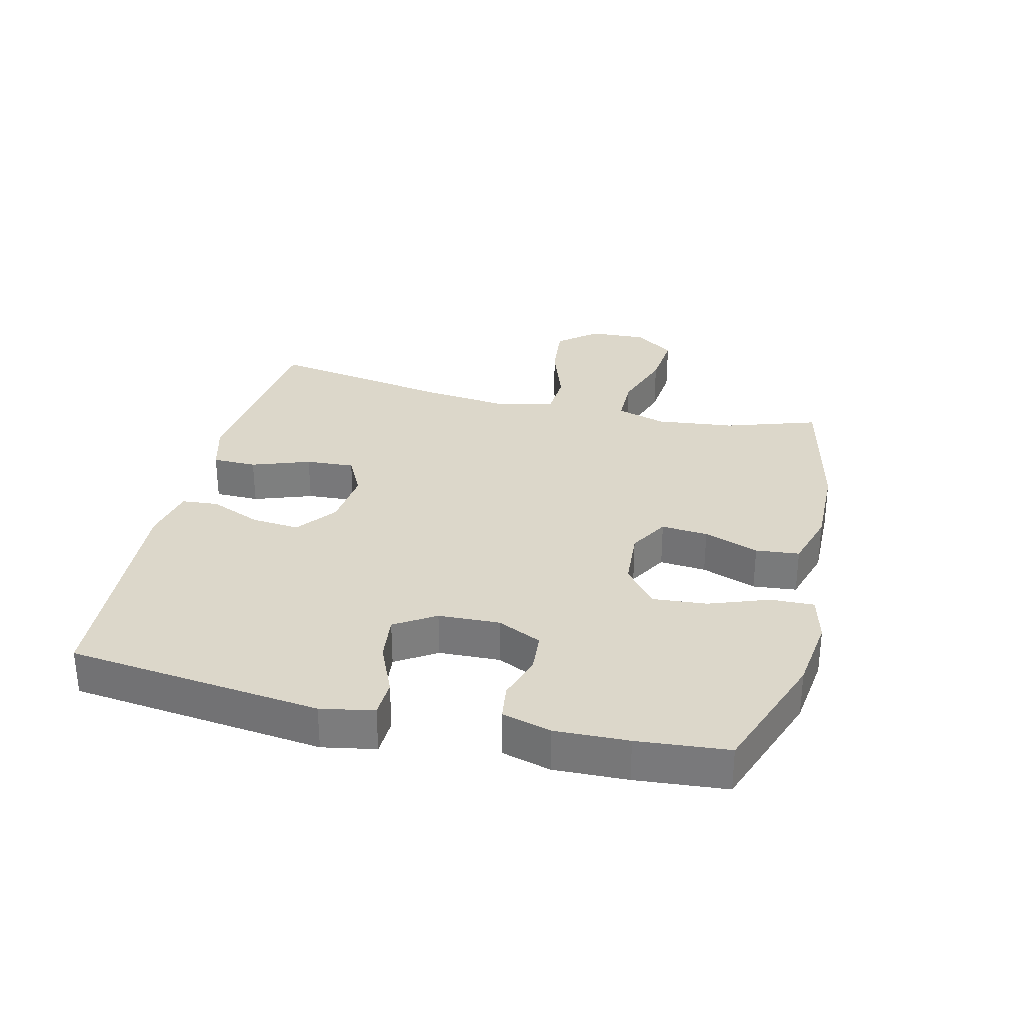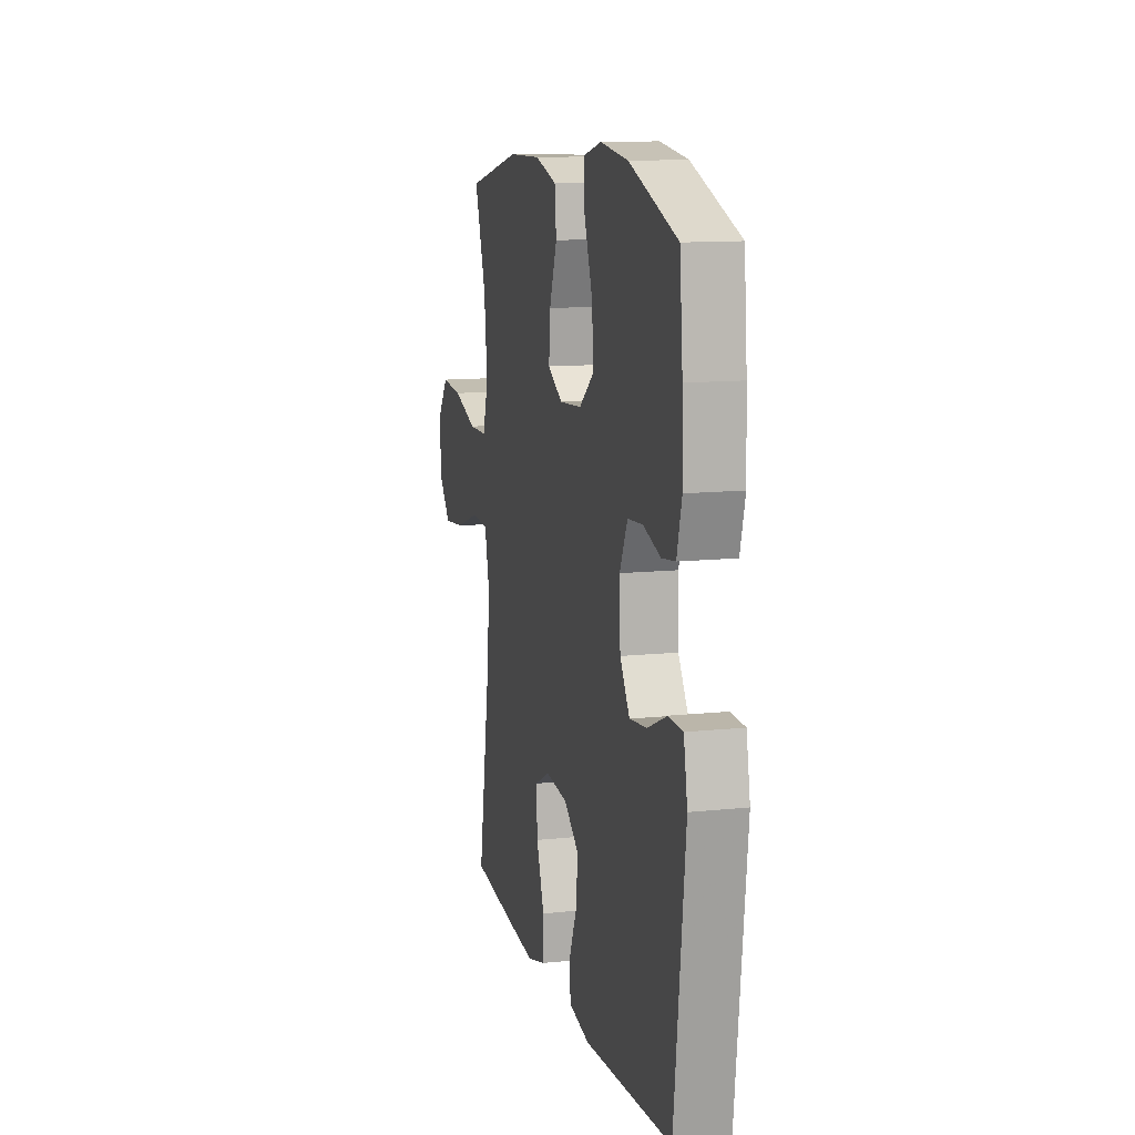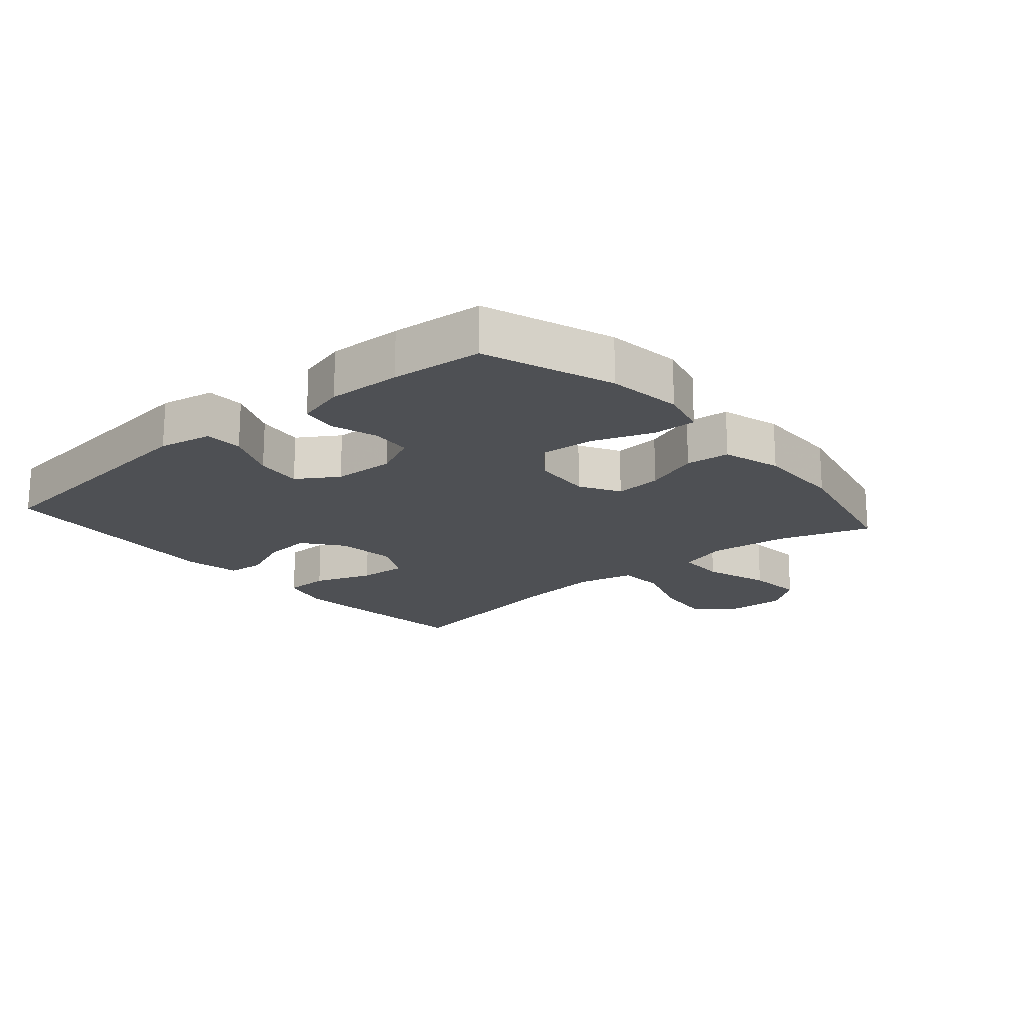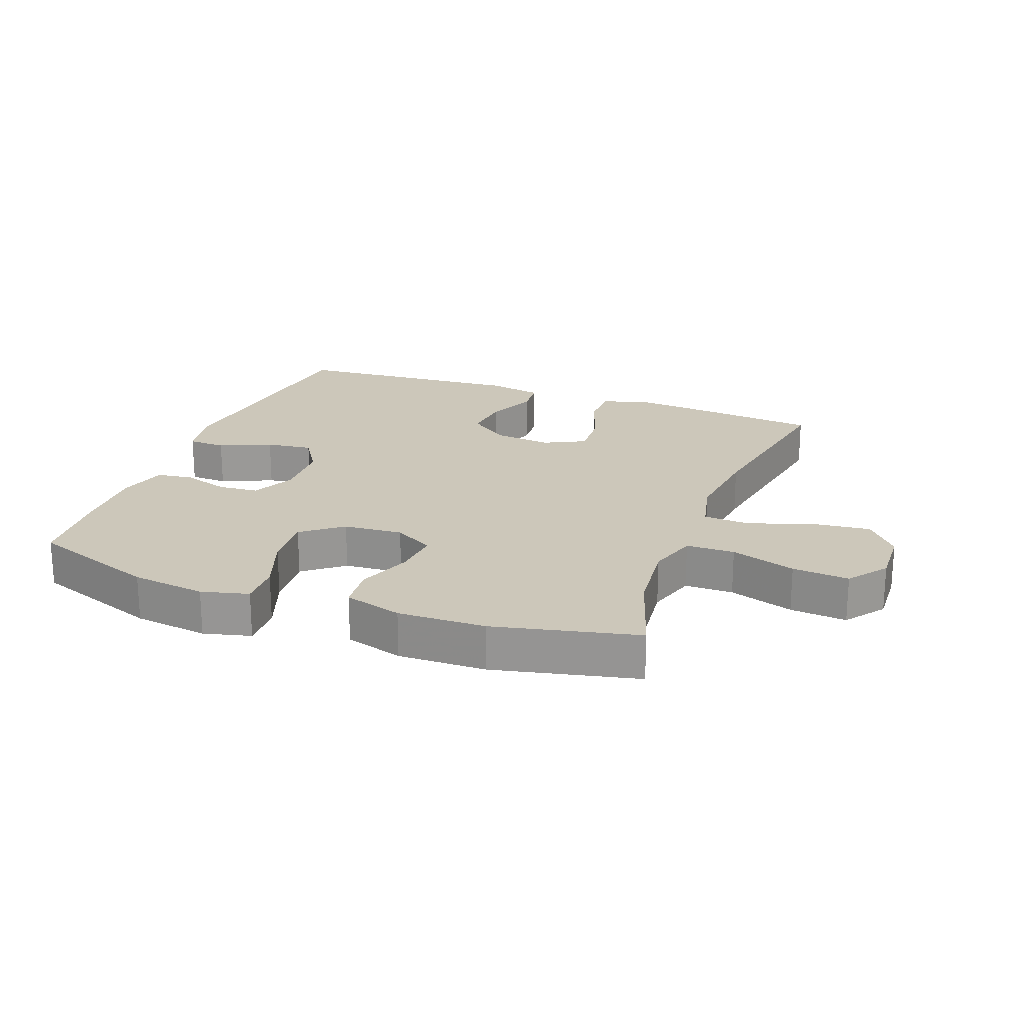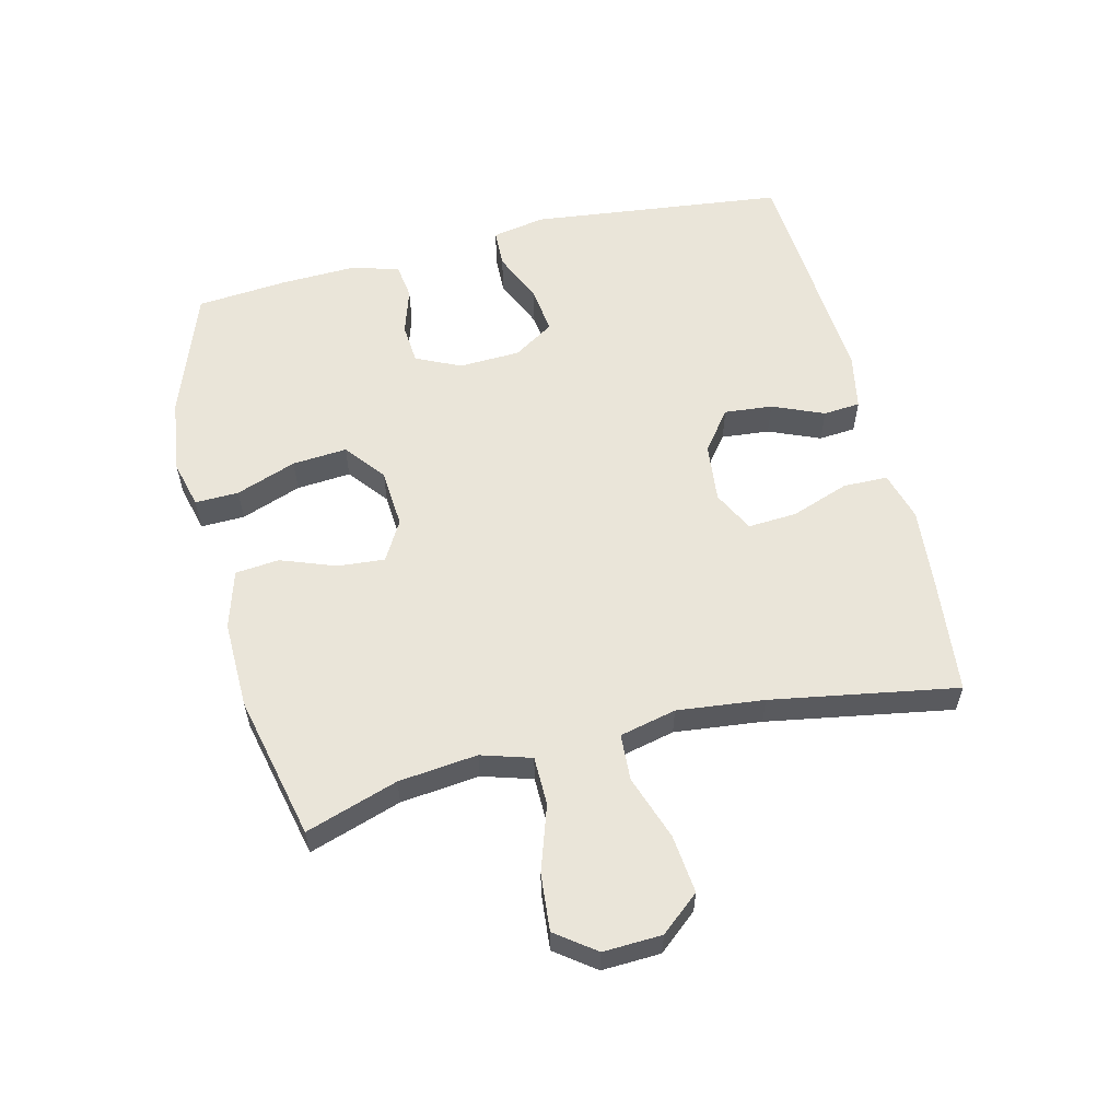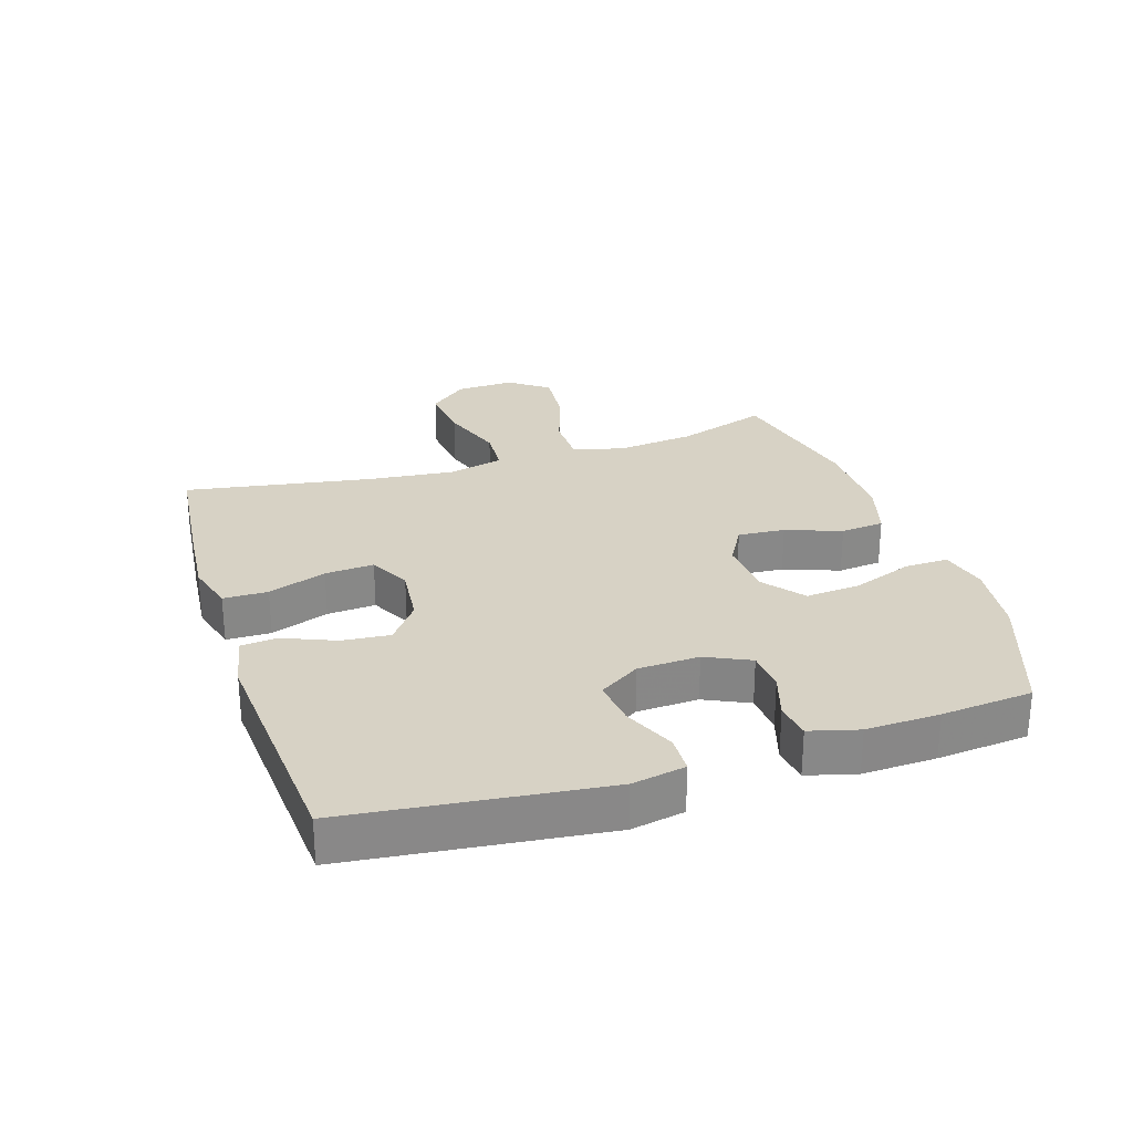
<metadata>
{"format":"obj","ext":"obj","renderer":"f3d","projection":"perspective","resolution":1024,"background":"white","views":[{"elev":30.8,"azim":-76.3,"up":"+Y"},{"elev":12.0,"azim":-104.1,"up":"+Z"},{"elev":-18.5,"azim":-49.3,"up":"+Y"},{"elev":21.4,"azim":20.6,"up":"+Y"},{"elev":57.9,"azim":76.3,"up":"+Y"},{"elev":27.4,"azim":-107.8,"up":"+Y"}]}
</metadata>
<code>
v -0.5 0.07 0.5
v -0.297 0.07 0.573
v -0.179 0.07 0.588
v -0.104 0.07 0.569
v -0.106 0.07 0.5
v -0.141 0.07 0.405
v -0.148 0.07 0.319
v -0.085 0.07 0.269
v 0.009 0.07 0.262
v 0.072 0.07 0.298
v 0.066 0.07 0.372
v 0.034 0.07 0.459
v 0.041 0.07 0.528
v 0.133 0.07 0.555
v 0.272 0.07 0.552
v 0.5 0.07 0.5
v 0.452 0.07 0.355
v 0.438 0.07 0.231
v 0.462 0.07 0.152
v 0.539 0.07 0.151
v 0.642 0.07 0.185
v 0.732 0.07 0.193
v 0.778 0.07 0.131
v 0.774 0.07 0.039
v 0.723 0.07 -0.022
v 0.631 0.07 -0.012
v 0.53 0.07 0.023
v 0.456 0.07 0.019
v 0.435 0.07 -0.07
v 0.45 0.07 -0.207
v 0.5 0.07 -0.5
v 0.31 0.07 -0.52
v 0.188 0.07 -0.531
v 0.11 0.07 -0.509
v 0.109 0.07 -0.439
v 0.142 0.07 -0.347
v 0.147 0.07 -0.27
v 0.082 0.07 -0.237
v -0.012 0.07 -0.247
v -0.075 0.07 -0.295
v -0.068 0.07 -0.371
v -0.034 0.07 -0.452
v -0.039 0.07 -0.51
v -0.127 0.07 -0.527
v -0.5 0.07 -0.5
v -0.546 0.07 -0.099
v -0.53 0.07 -0.015
v -0.47 0.07 -0.013
v -0.388 0.07 -0.049
v -0.314 0.07 -0.058
v -0.273 0.07 0.006
v -0.269 0.07 0.103
v -0.302 0.07 0.173
v -0.366 0.07 0.178
v -0.439 0.07 0.155
v -0.496 0.07 0.163
v -0.517 0.07 0.24
v -0.513 0.07 0.356
v -0.5 0 0.5
v -0.297 0 0.573
v -0.179 0 0.588
v -0.104 0 0.569
v -0.106 0 0.5
v -0.141 0 0.405
v -0.148 0 0.319
v -0.085 0 0.269
v 0.009 0 0.262
v 0.072 0 0.298
v 0.066 0 0.372
v 0.034 0 0.459
v 0.041 0 0.528
v 0.133 0 0.555
v 0.272 0 0.552
v 0.5 0 0.5
v 0.452 0 0.355
v 0.438 0 0.231
v 0.462 0 0.152
v 0.539 0 0.151
v 0.642 0 0.185
v 0.732 0 0.193
v 0.778 0 0.131
v 0.774 0 0.039
v 0.723 0 -0.022
v 0.631 0 -0.012
v 0.53 0 0.023
v 0.456 0 0.019
v 0.435 0 -0.07
v 0.45 0 -0.207
v 0.5 0 -0.5
v 0.31 0 -0.52
v 0.188 0 -0.531
v 0.11 0 -0.509
v 0.109 0 -0.439
v 0.142 0 -0.347
v 0.147 0 -0.27
v 0.082 0 -0.237
v -0.012 0 -0.247
v -0.075 0 -0.295
v -0.068 0 -0.371
v -0.034 0 -0.452
v -0.039 0 -0.51
v -0.127 0 -0.527
v -0.5 0 -0.5
v -0.546 0 -0.099
v -0.53 0 -0.015
v -0.47 0 -0.013
v -0.388 0 -0.049
v -0.314 0 -0.058
v -0.273 0 0.006
v -0.269 0 0.103
v -0.302 0 0.173
v -0.366 0 0.178
v -0.439 0 0.155
v -0.496 0 0.163
v -0.517 0 0.24
v -0.513 0 0.356
f 54 55 56 57
f 53 54 57 58
f 46 47 48 49
f 46 49 50
f 45 46 50
f 44 45 50 51
f 41 42 43 44
f 40 41 44 51
f 33 34 35 36
f 33 36 37
f 30 31 32 33
f 29 30 33 37
f 28 29 37 38
f 24 25 26 27
f 24 27 28
f 23 24 28
f 20 21 22 23
f 19 20 23 28
f 18 19 28 38
f 14 15 16 17
f 11 12 13 14
f 10 11 14 17
f 9 10 17 18
f 3 4 5 6
f 3 6 7
f 2 3 7
f 53 58 1 2
f 52 53 2 7
f 39 40 51 52
f 39 52 7 8
f 9 18 38 39
f 8 9 39
f 115 114 113 112
f 116 115 112 111
f 107 106 105 104
f 108 107 104
f 108 104 103
f 109 108 103 102
f 102 101 100 99
f 109 102 99 98
f 94 93 92 91
f 95 94 91
f 91 90 89 88
f 95 91 88 87
f 96 95 87 86
f 85 84 83 82
f 86 85 82
f 86 82 81
f 81 80 79 78
f 86 81 78 77
f 96 86 77 76
f 75 74 73 72
f 72 71 70 69
f 75 72 69 68
f 76 75 68 67
f 64 63 62 61
f 65 64 61
f 65 61 60
f 60 59 116 111
f 65 60 111 110
f 110 109 98 97
f 66 65 110 97
f 97 96 76 67
f 97 67 66
f 1 59 60 2
f 2 60 61 3
f 3 61 62 4
f 4 62 63 5
f 5 63 64 6
f 6 64 65 7
f 7 65 66 8
f 8 66 67 9
f 9 67 68 10
f 10 68 69 11
f 11 69 70 12
f 12 70 71 13
f 13 71 72 14
f 14 72 73 15
f 15 73 74 16
f 16 74 75 17
f 17 75 76 18
f 18 76 77 19
f 19 77 78 20
f 20 78 79 21
f 21 79 80 22
f 22 80 81 23
f 23 81 82 24
f 24 82 83 25
f 25 83 84 26
f 26 84 85 27
f 27 85 86 28
f 28 86 87 29
f 29 87 88 30
f 30 88 89 31
f 31 89 90 32
f 32 90 91 33
f 33 91 92 34
f 34 92 93 35
f 35 93 94 36
f 36 94 95 37
f 37 95 96 38
f 38 96 97 39
f 39 97 98 40
f 40 98 99 41
f 41 99 100 42
f 42 100 101 43
f 43 101 102 44
f 44 102 103 45
f 45 103 104 46
f 46 104 105 47
f 47 105 106 48
f 48 106 107 49
f 49 107 108 50
f 50 108 109 51
f 51 109 110 52
f 52 110 111 53
f 53 111 112 54
f 54 112 113 55
f 55 113 114 56
f 56 114 115 57
f 57 115 116 58
f 58 116 59 1

</code>
